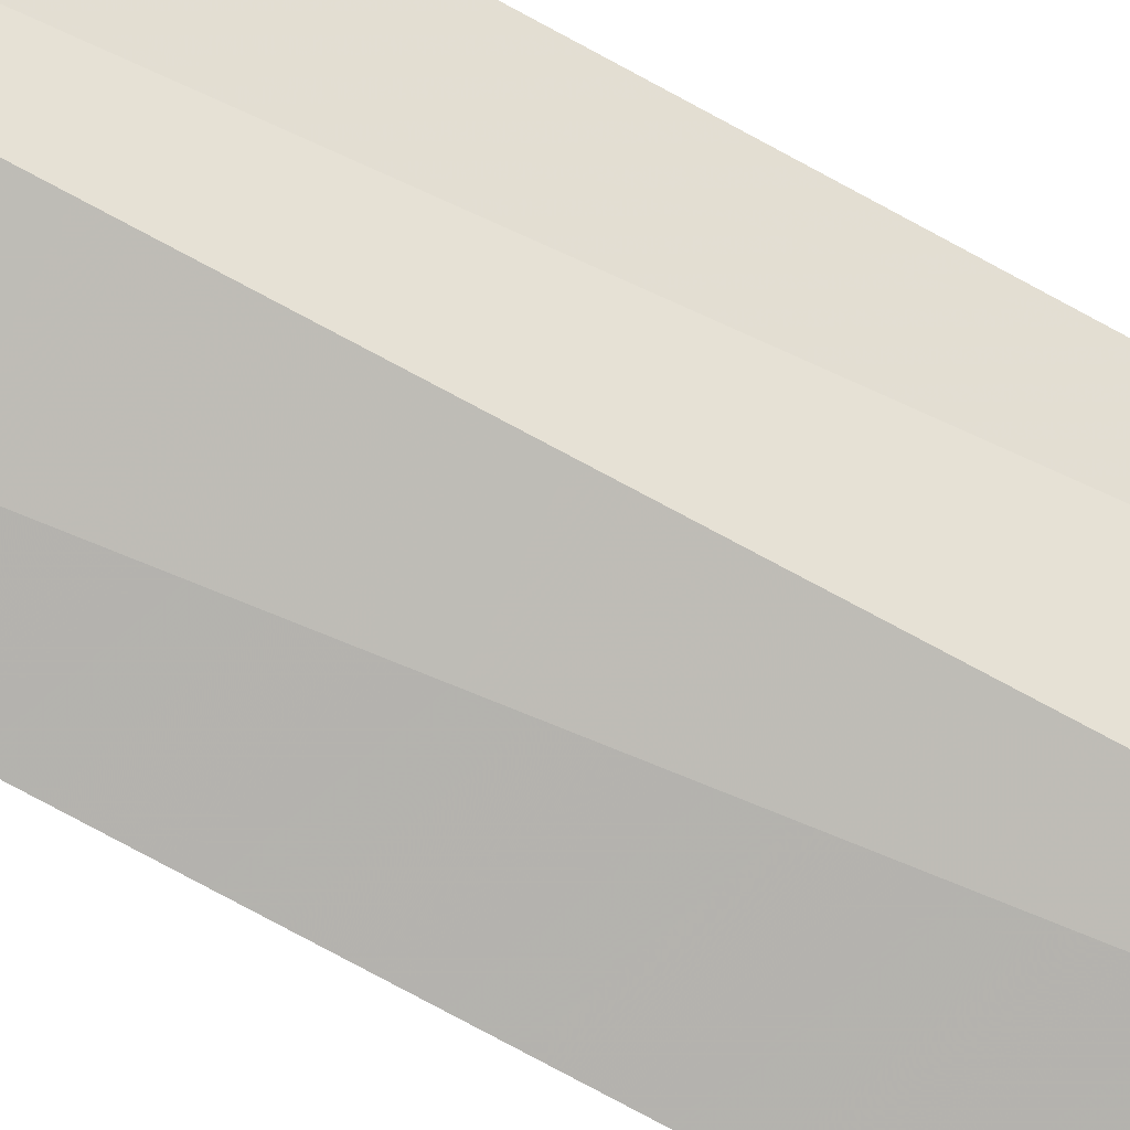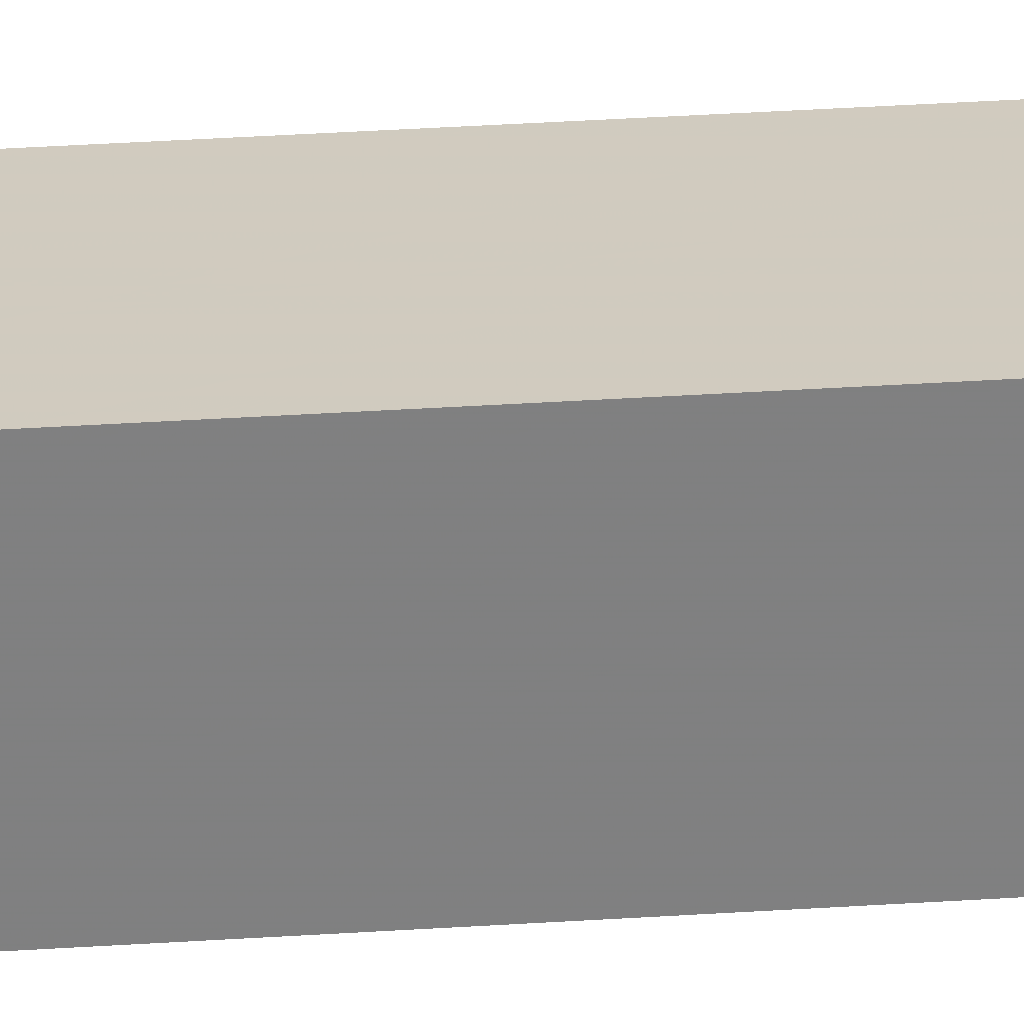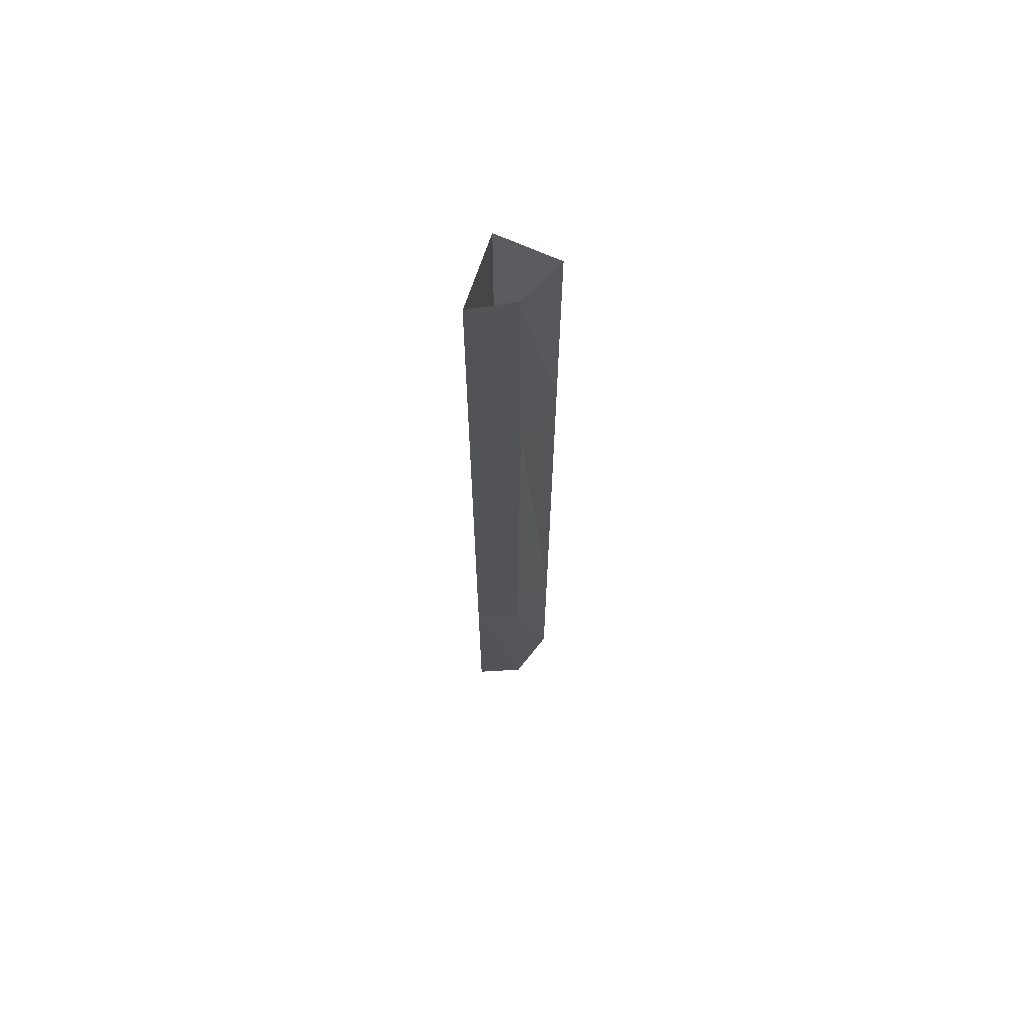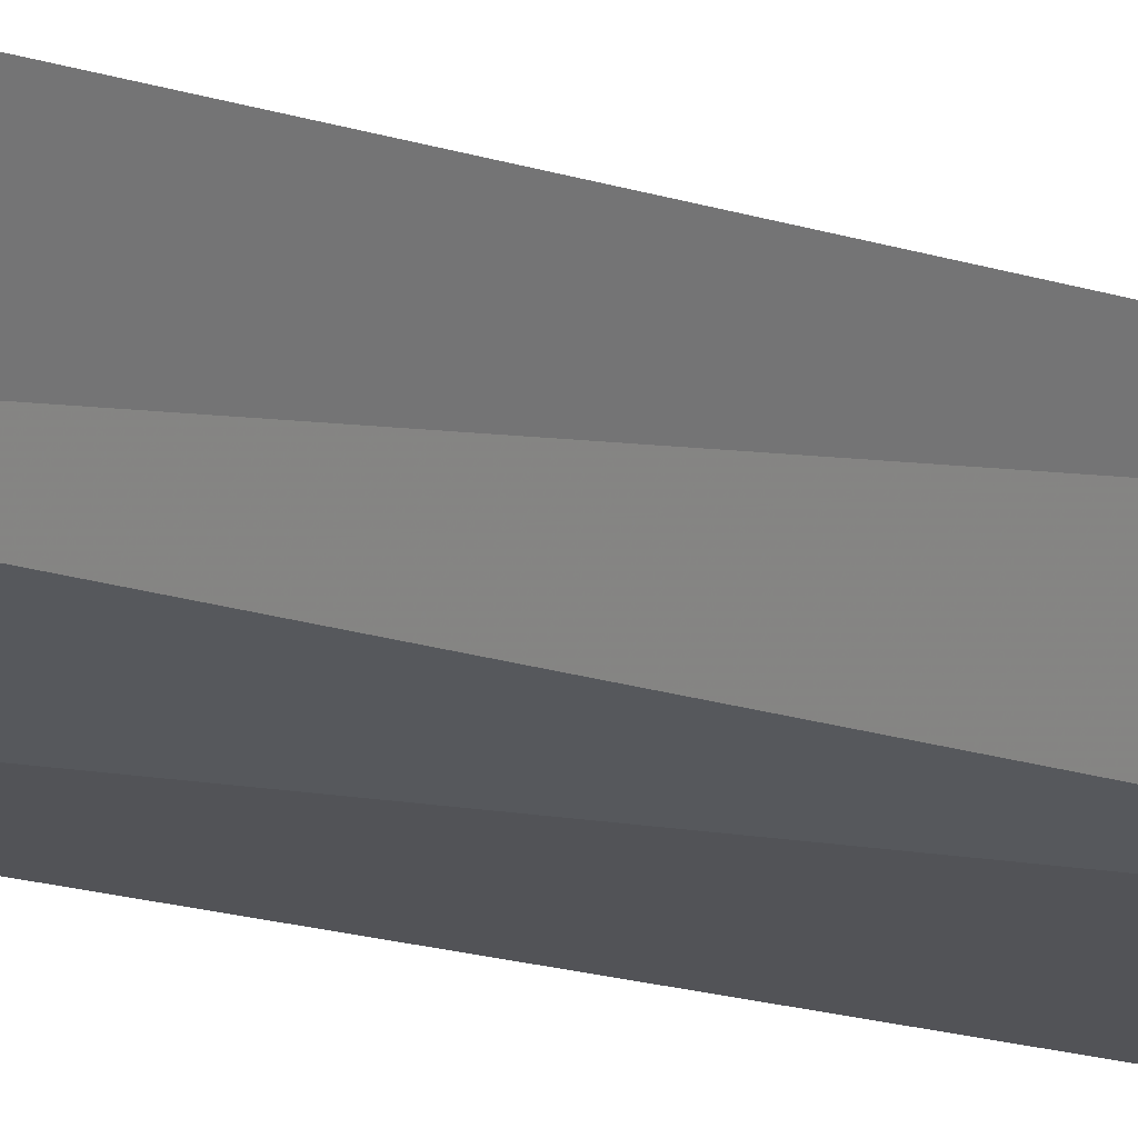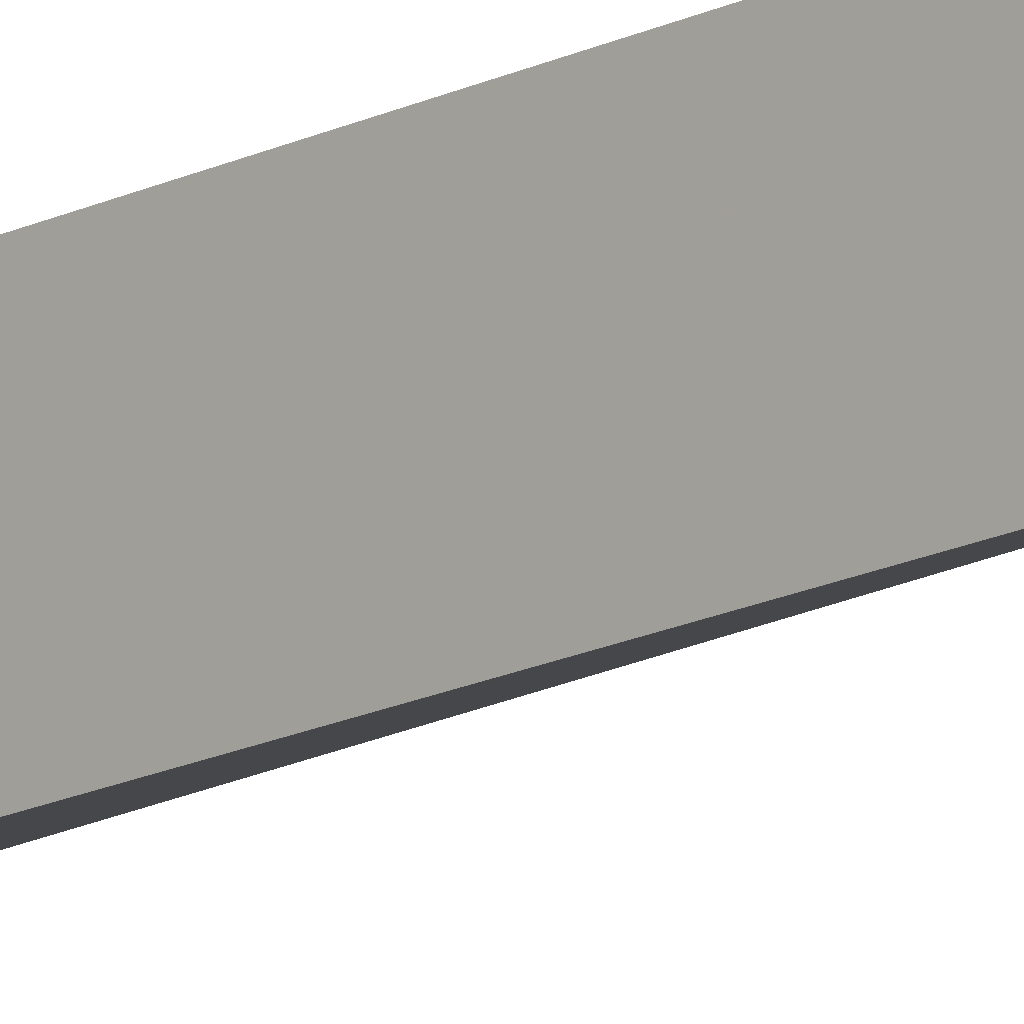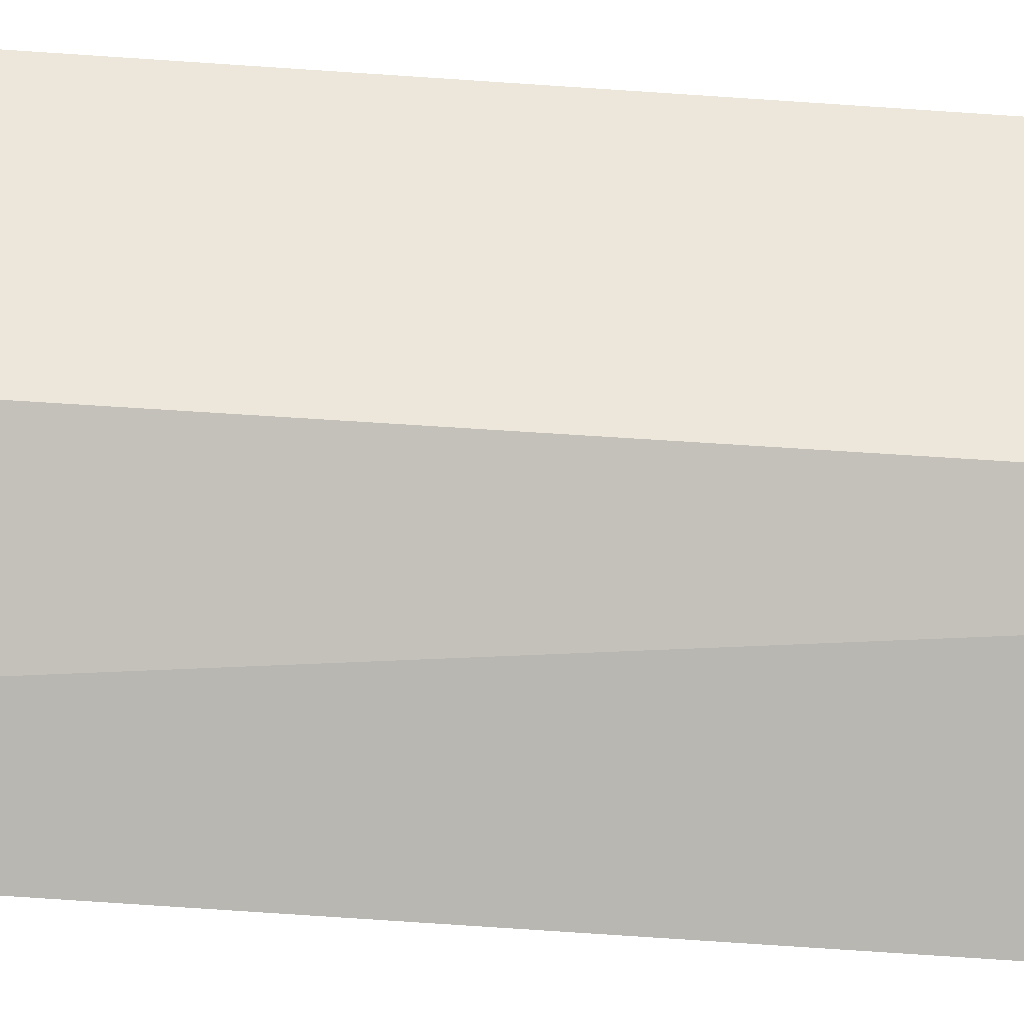
<metadata>
{"format":"obj","ext":"obj","renderer":"f3d","projection":"perspective","resolution":1024,"background":"white","views":[{"elev":-64.6,"azim":59.7,"up":"+Z"},{"elev":26.8,"azim":-96.4,"up":"+Z"},{"elev":67.2,"azim":111.1,"up":"+Y"},{"elev":-8.5,"azim":37.6,"up":"+Z"},{"elev":-16.6,"azim":-44.5,"up":"+Z"},{"elev":-64.8,"azim":85.9,"up":"+Z"}]}
</metadata>
<code>
v -0.3906 -1.875 0.4062
v -0.3984 -1.477 0.4141
v -0.3516 -1.461 0.4922
v -0.3516 -1.875 0.4922
v -0.5 -1.875 0.5
v -0.4922 -1.875 0.375
v -0.4922 -1.477 0.375
v -0.3906 -0.4766 0.4062
v -0.3516 -0.4375 0.4922
v -0.5 -0.4375 0.5
v -0.5 -1.461 0.5
v -0.3984 0 0.4141
v -0.3516 0 0.4922
v -0.5 0 0.5
v -0.4922 0 0.375
v -0.4922 -0.4766 0.375
f 1 2 3
f 1 3 4
f 1 6 2
f 2 6 7
f 2 7 8
f 2 8 9
f 2 9 3
f 3 9 10
f 3 10 11
f 3 11 4
f 4 11 5
f 5 11 7
f 5 7 6
f 8 12 13
f 8 13 9
f 9 13 14
f 9 14 10
f 10 14 15
f 10 15 16
f 10 16 11
f 11 16 7
f 7 16 8
f 8 16 12
f 12 16 15
f 1 4 5
f 1 5 6

</code>
